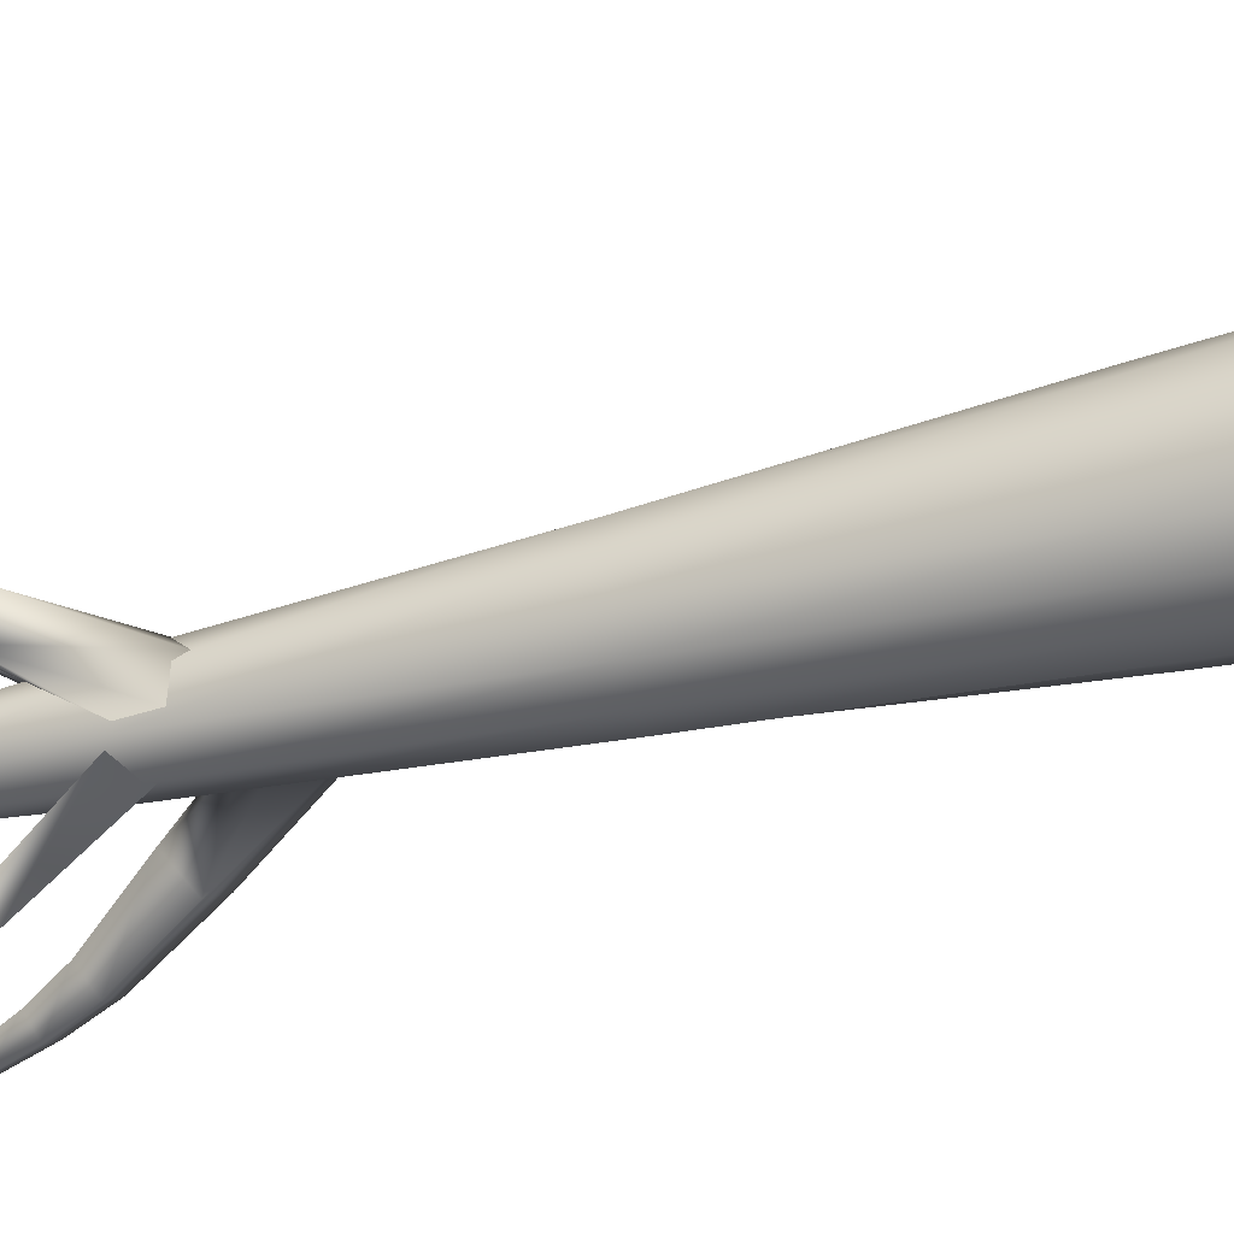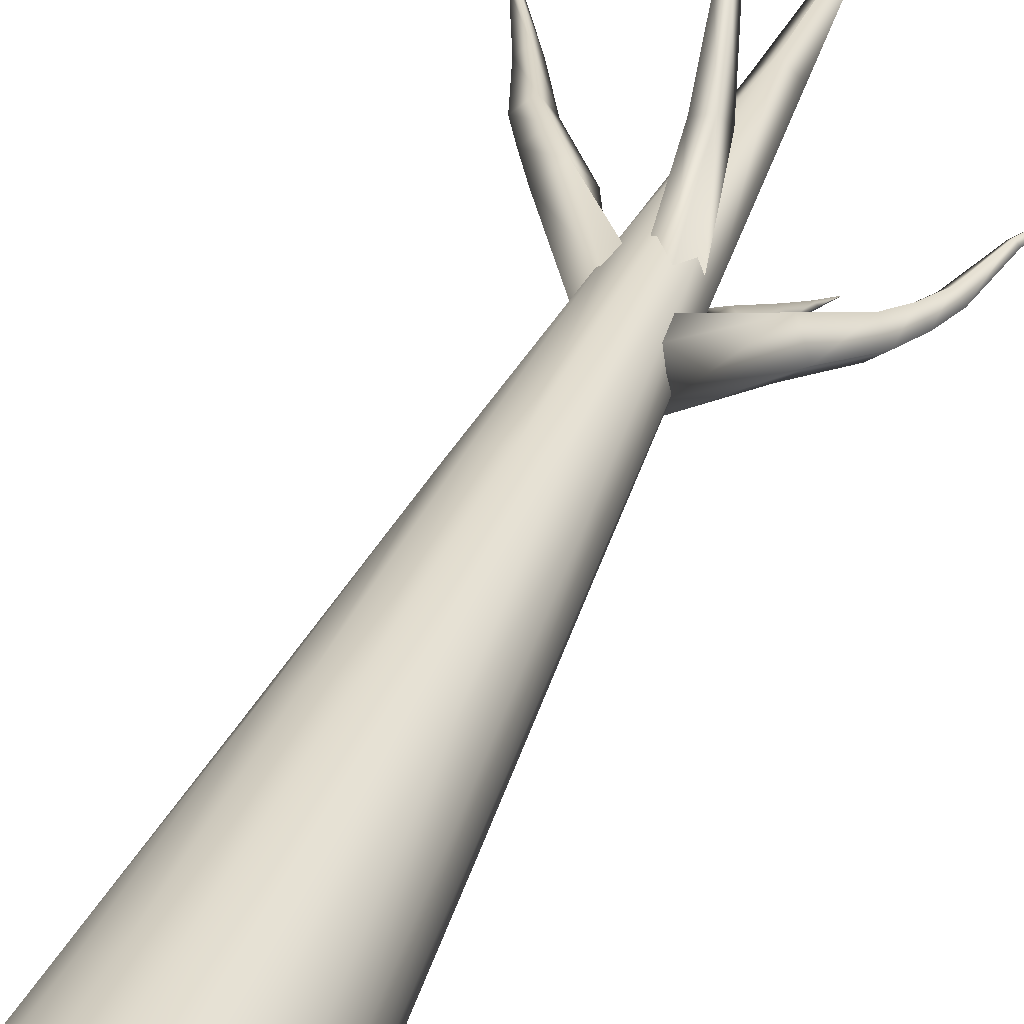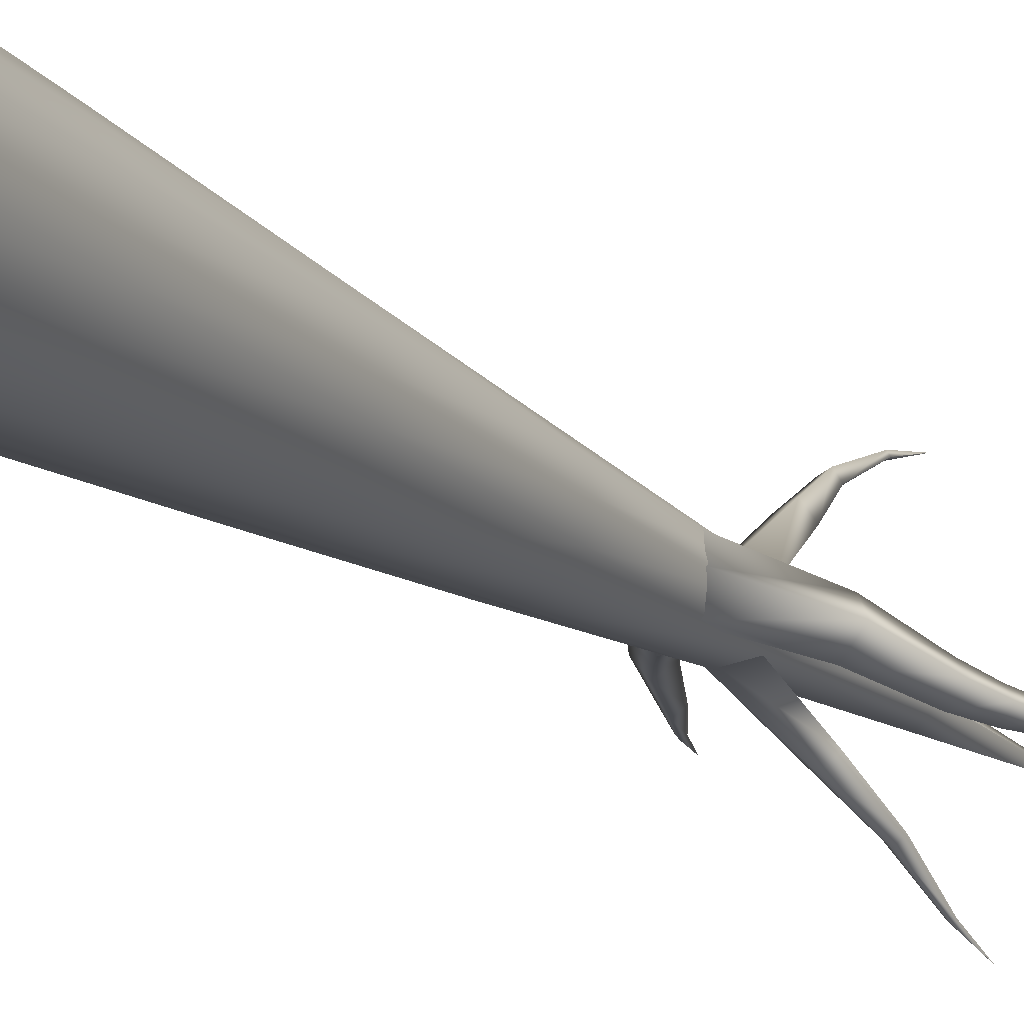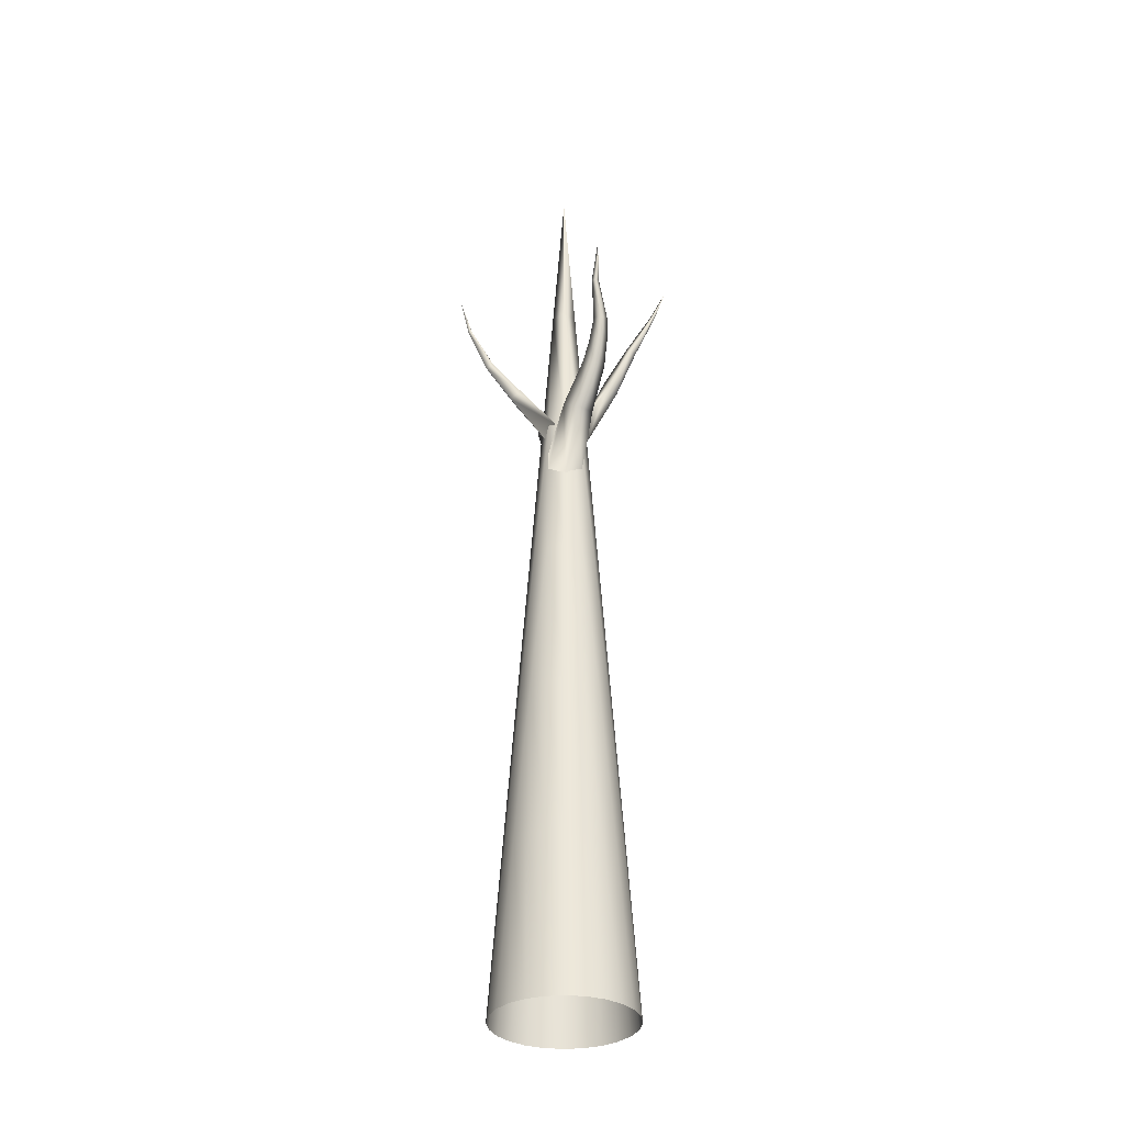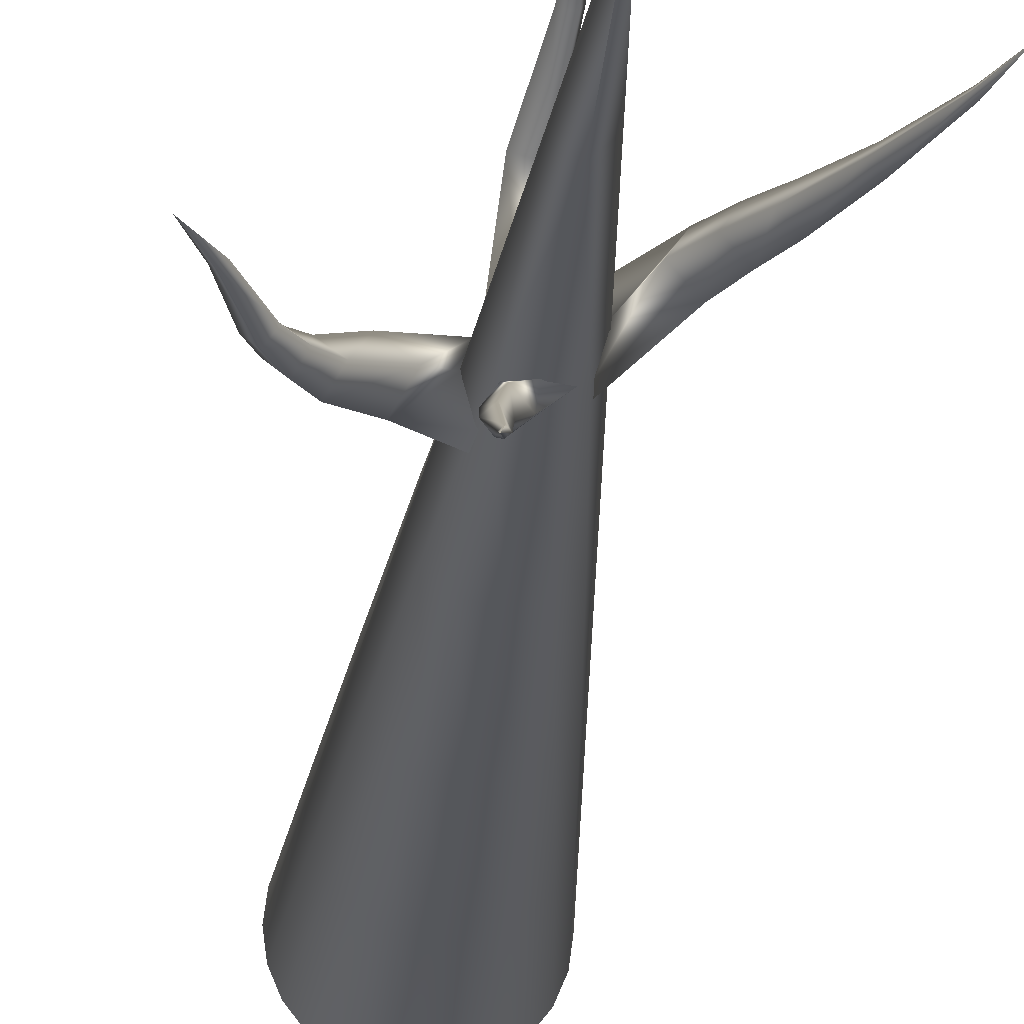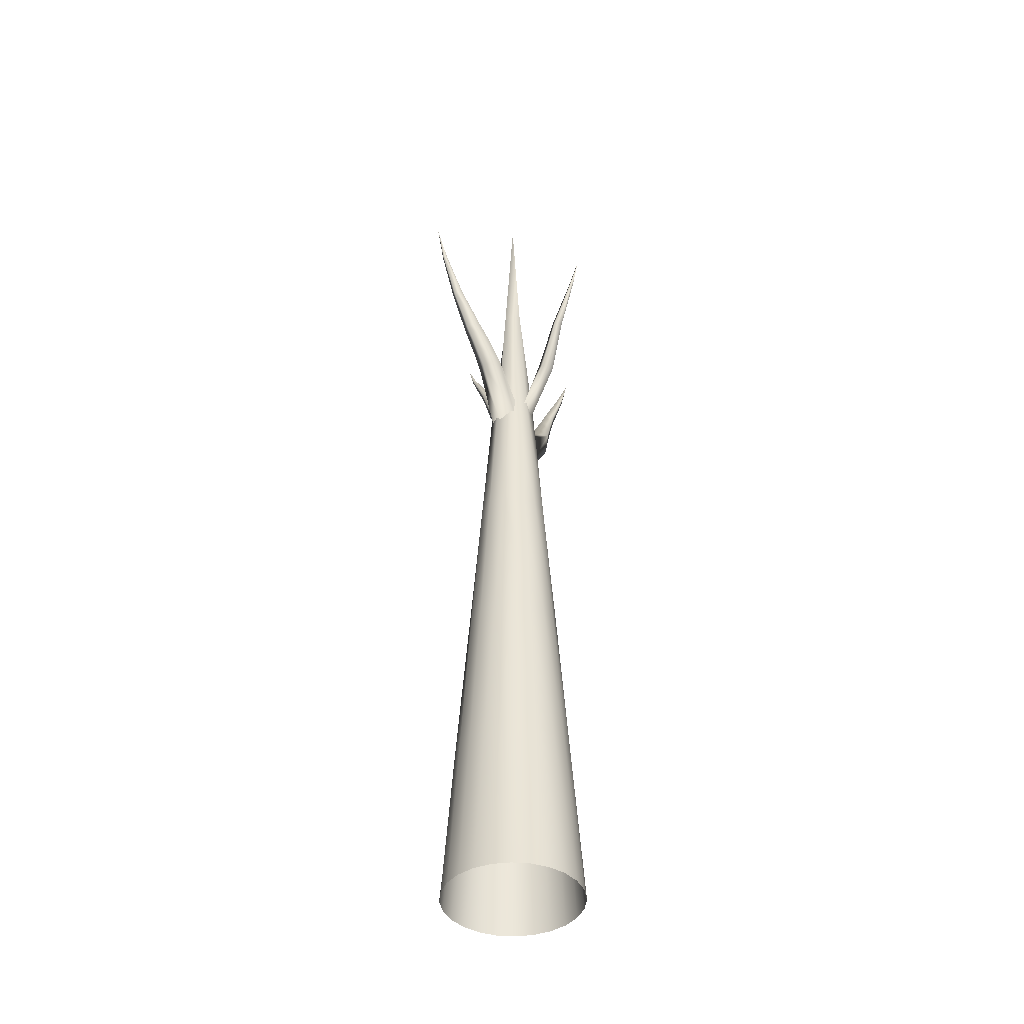
<metadata>
{"format":"obj","ext":"obj","renderer":"f3d","projection":"perspective","resolution":1024,"background":"white","views":[{"elev":-42.9,"azim":-73.1,"up":"+Z"},{"elev":36.7,"azim":19.5,"up":"+Z"},{"elev":-16.7,"azim":30.9,"up":"+Z"},{"elev":-32.7,"azim":89.3,"up":"+Y"},{"elev":-22.4,"azim":175.4,"up":"+Z"},{"elev":-41.6,"azim":-43.5,"up":"+Y"}]}
</metadata>
<code>
g Mesh
v -0.3354 3 1.032
v 0 3 1.085
v 0 0 1.3
v -0.3365 0 1.256
v -0.6379 3 0.878
v -0.65 0 1.126
v -0.9192 0 0.9192
v -0.878 3 0.6379
v -1.126 0 0.65
v -1.032 3 0.3354
v -1.256 0 0.3365
v -1.085 3 -4.744e-08
v -1.3 0 -5.682e-08
v -1.032 3 -0.3354
v -1.256 0 -0.3365
v -0.878 3 -0.6379
v -1.126 0 -0.65
v -0.6379 3 -0.878
v -0.9192 0 -0.9192
v -0.65 0 -1.126
v -0.3354 3 -1.032
v -0.3365 0 -1.256
v 9.487e-08 3 -1.085
v 1.136e-07 0 -1.3
v 0.3354 3 -1.032
v 0.3365 0 -1.256
v 0.6379 3 -0.878
v 0.65 0 -1.126
v 0.9192 0 -0.9192
v 0.878 3 -0.6379
v 1.126 0 -0.65
v 1.032 3 -0.3354
v 1.256 0 -0.3365
v 1.085 3 1.294e-08
v 1.3 0 1.55e-08
v 1.032 3 0.3354
v 1.256 0 0.3365
v 0.878 3 0.6379
v 1.126 0 0.65
v 0.6379 3 0.878
v 0.9192 0 0.9192
v 0.65 0 1.126
v 0.3354 3 1.032
v 0.3365 0 1.256
v -1.897e-07 3 1.085
v -2.273e-07 0 1.3
v 0.8704 6 1.038e-08
v 0.8042 6 -0.3331
v 0.6155 6 -0.6155
v 0.3331 6 -0.8042
v 7.61e-08 6 -0.8704
v -0.3331 6 -0.8042
v -0.6155 6 -0.6155
v -0.8042 6 -0.3331
v -0.8704 6 -3.805e-08
v -0.8042 6 0.3331
v -0.6155 6 0.6155
v -0.3331 6 0.8042
v 0 6 0.8704
v -0.3278 9 0.5678
v 0 9 0.6557
v -0.5678 9 0.3278
v -0.6557 9 -2.866e-08
v -0.5678 9 -0.3278
v -0.3278 9 -0.5678
v 5.732e-08 9 -0.6557
v 0.3278 9 -0.5678
v 0.5678 9 -0.3278
v 0.6557 9 7.819e-09
v 0.5678 9 0.3278
v 0.8042 6 0.3331
v 0.6155 6 0.6155
v 0.3331 6 0.8042
v -1.522e-07 6 0.8704
v 0.3278 9 0.5678
v -1.146e-07 9 0.6557
v 0.3118 12 0.3118
v 0.4409 12 5.258e-09
v 0.3118 12 -0.3118
v 3.854e-08 12 -0.4409
v -0.3118 12 -0.3118
v -0.4409 12 -1.927e-08
v -0.3118 12 0.3118
v 0 12 0.4409
v 0 15 0.2261
v -0.2261 15 -9.883e-09
v -0.2261 15 -9.883e-09
v 1.977e-08 15 -0.2261
v -0.2261 15 -9.883e-09
v 1.977e-08 15 -0.2261
v 0 18.16 0
v 0 18.16 0
v 0.2261 15 2.696e-09
v 1.977e-08 15 -0.2261
v 0 18.16 0
v 0.2261 15 2.696e-09
v -3.953e-08 15 0.2261
v 0.2261 15 2.696e-09
v -7.709e-08 12 0.4409
v 0 18.16 0
v -0.9682 12.69 -0.0157
v -1.15 12.56 0.2746
v -0.4569 11.49 0.06901
v -0.3646 11.66 -0.243
v -0.34 12 -0.2438
v -0.6993 12.83 0.2066
v -1.228 13.1 0.03294
v -1.406 13.01 0.2864
v -0.9903 13.21 0.2235
v -1.476 13.52 0.04878
v -1.632 13.45 0.2612
v -1.287 13.62 0.2088
v -1.835 14.45 0.00776
v -1.709 14.51 0.1149
v -1.835 14.45 0.00776
v -2.201 15.39 0.1342
v -2.257 15.37 0.09043
v -2.481 16.07 0.145
v -0.6993 12.83 0.2066
v -0.4035 12.17 0.06094
v -0.8866 12.69 0.5112
v -0.6993 12.83 0.2066
v -0.2461 12 0.3388
v -1.17 13.12 0.4937
v -0.9903 13.21 0.2235
v -1.438 13.56 0.4344
v -1.287 13.62 0.2088
v -1.81 14.48 0.2534
v -0.8866 12.69 0.5112
v -0.2996 11.66 0.3446
v -1.15 12.56 0.2746
v -0.8866 12.69 0.5112
v -0.4569 11.49 0.06901
v -1.406 13.01 0.2864
v -1.17 13.12 0.4937
v -1.632 13.45 0.2612
v -1.438 13.56 0.4344
v -1.939 14.41 0.148
v -1.81 14.48 0.2534
v -1.709 14.51 0.1149
v -2.243 15.37 0.1957
v -2.201 15.39 0.1342
v -2.299 15.35 0.1481
v -2.481 16.07 0.145
v -2.243 15.37 0.1957
v -1.81 14.48 0.2534
v -2.481 16.07 0.145
v -1.835 14.45 0.00776
v -1.939 14.41 0.148
v -2.299 15.35 0.1481
v -2.481 16.07 0.145
v 1.06 12.03 0.01714
v 1.253 11.82 -0.2629
v 0.5243 10.76 -0.01921
v 1.472 12.75 -0.35
v 1.63 12.61 -0.56
v 1.253 12.81 -0.5389
v 0.7611 12.12 -0.2449
v 0.3706 11.33 0.3104
v 0.4027 10.95 0.3124
v 1.06 12.03 0.01714
v 1.658 13.15 -0.4774
v 1.796 13.06 -0.6525
v 1.488 13.2 -0.6307
v 1.829 13.55 -0.5538
v 1.942 13.5 -0.694
v 1.697 13.6 -0.675
v 2.094 14.27 -0.5185
v 2.152 14.25 -0.5927
v 2.027 14.3 -0.583
v 2.374 15.01 -0.6363
v 0.7611 12.12 -0.2449
v 0.4709 11.52 -0.01726
v 0.9603 11.9 -0.5382
v 0.7611 12.12 -0.2449
v 0.3408 11.33 -0.3435
v 1.407 12.67 -0.7641
v 1.253 12.81 -0.5389
v 1.621 13.12 -0.8156
v 1.488 13.2 -0.6307
v 1.81 13.56 -0.817
v 1.697 13.6 -0.675
v 2.086 14.28 -0.6545
v 2.027 14.3 -0.583
v 2.374 15.01 -0.6363
v 0.9603 11.9 -0.5382
v 0.3765 10.95 -0.3423
v 1.253 11.82 -0.2629
v 0.9603 11.9 -0.5382
v 0.5243 10.76 -0.01921
v 1.63 12.61 -0.56
v 1.407 12.67 -0.7641
v 1.796 13.06 -0.6525
v 1.621 13.12 -0.8156
v 1.942 13.5 -0.694
v 1.81 13.56 -0.817
v 2.152 14.25 -0.5927
v 2.086 14.28 -0.6545
v 2.374 15.01 -0.6363
v 2.094 14.27 -0.5185
v 1.829 13.55 -0.5538
v 2.374 15.01 -0.6363
v 0.4568 12.91 -0.8732
v 0.302 12.85 -1.049
v 0.02997 11.84 -0.4402
v 0.2633 12.08 -0.3263
v 0.5252 13.81 -1.325
v 0.4262 13.76 -1.43
v 0.4125 13.86 -1.238
v 0.2811 13.02 -0.742
v 0.2633 12.08 -0.3263
v 0.02768 12.32 -0.4066
v 0.48 14.69 -1.791
v 0.4419 14.67 -1.833
v 0.4363 14.71 -1.757
v 0.5121 15.28 -2.057
v 0.5121 15.28 -2.057
v 0.1151 12.96 -0.9235
v 0.2811 13.02 -0.742
v 0.02768 12.32 -0.4066
v 0.3117 13.81 -1.344
v 0.4125 13.86 -1.238
v 0.3951 14.7 -1.799
v 0.4363 14.71 -1.757
v 0.5121 15.28 -2.057
v 0.02768 12.32 -0.4066
v -0.2214 12.08 -0.3436
v 0.302 12.85 -1.049
v 0.1151 12.96 -0.9235
v -0.2214 12.08 -0.3436
v 0.02997 11.84 -0.4402
v 0.4262 13.76 -1.43
v 0.3117 13.81 -1.344
v 0.4419 14.67 -1.833
v 0.3951 14.7 -1.799
v 0.5121 15.28 -2.057
v -0.02963 12.81 0.9783
v 0.2002 12.79 1.065
v 0.2015 11.8 0.3749
v -0.04982 12.04 0.4172
v -0.1378 13.72 1.518
v 0.006584 13.7 1.571
v -0.08576 13.79 1.392
v 0.04887 12.94 0.7835
v -0.04982 12.04 0.4172
v -0.06961 14.67 1.944
v -0.01211 14.66 1.965
v -0.04884 14.69 1.889
v 0.01962 15.34 2.118
v 0.01962 15.34 2.118
v -0.04982 12.04 0.4172
v 0.1849 12.29 0.3439
v 0.2915 12.92 0.8708
v 0.04887 12.94 0.7835
v 0.1849 12.29 0.3439
v 0.06014 13.78 1.445
v -0.08576 13.79 1.392
v 0.01153 14.68 1.909
v -0.04884 14.69 1.889
v 0.01962 15.34 2.118
v 0.1849 12.29 0.3439
v 0.3673 12.04 0.1656
v 0.2002 12.79 1.065
v 0.2915 12.92 0.8708
v 0.3673 12.04 0.1656
v 0.2015 11.8 0.3749
v 0.006584 13.7 1.571
v 0.06014 13.78 1.445
v -0.01211 14.66 1.965
v 0.01153 14.68 1.909
v 0.01962 15.34 2.118
g Mesh_0
f 3 2 1
f 4 3 1
f 4 1 5
f 6 4 5
f 7 6 5
f 7 5 8
f 9 7 8
f 9 8 10
f 11 9 10
f 11 10 12
f 13 11 12
f 13 12 14
f 15 13 14
f 15 14 16
f 17 15 16
f 17 16 18
f 19 17 18
f 20 19 18
f 20 18 21
f 22 20 21
f 22 21 23
f 24 22 23
f 24 23 25
f 26 24 25
f 26 25 27
f 28 26 27
f 29 28 27
f 29 27 30
f 31 29 30
f 31 30 32
f 33 31 32
f 33 32 34
f 35 33 34
f 35 34 36
f 37 35 36
f 37 36 38
f 39 37 38
f 39 38 40
f 41 39 40
f 42 41 40
f 42 40 43
f 44 42 43
f 44 43 45
f 46 44 45
f 34 32 47
f 32 48 47
f 32 30 48
f 30 49 48
f 30 27 49
f 27 25 49
f 25 50 49
f 25 23 50
f 23 51 50
f 23 21 51
f 21 52 51
f 21 18 52
f 18 53 52
f 18 16 53
f 16 14 53
f 14 54 53
f 14 12 54
f 12 55 54
f 12 10 55
f 10 56 55
f 10 8 56
f 8 57 56
f 8 5 57
f 5 1 57
f 1 58 57
f 1 2 58
f 2 59 58
f 58 59 60
f 59 61 60
f 58 60 62
f 57 58 62
f 56 57 62
f 56 62 63
f 55 56 63
f 55 63 64
f 54 55 64
f 53 54 64
f 53 64 65
f 52 53 65
f 52 65 66
f 51 52 66
f 51 66 67
f 50 51 67
f 50 67 68
f 49 50 68
f 48 49 68
f 48 68 69
f 47 48 69
f 47 69 70
f 71 47 70
f 34 47 71
f 36 34 71
f 36 71 72
f 72 71 70
f 38 36 72
f 40 38 72
f 40 72 73
f 43 40 73
f 43 73 74
f 45 43 74
f 72 70 75
f 73 72 75
f 73 75 76
f 74 73 76
f 70 69 77
f 75 70 77
f 69 78 77
f 69 68 78
f 68 79 78
f 68 67 79
f 67 66 79
f 66 80 79
f 66 65 80
f 65 81 80
f 65 64 81
f 64 63 81
f 63 82 81
f 63 62 82
f 62 83 82
f 62 60 83
f 60 61 83
f 61 84 83
f 83 84 85
f 83 85 86
f 82 83 87
f 81 82 88
f 82 89 88
f 80 81 90
f 79 80 90
f 86 85 91
f 88 89 92
f 79 94 93
f 93 94 95
f 78 79 96
f 78 98 97
f 77 78 97
f 99 77 97
f 75 77 99
f 76 75 99
f 97 98 100
f 103 102 101
f 104 103 101
f 105 104 101
f 105 101 106
f 101 102 107
f 102 108 107
f 101 107 109
f 106 101 109
f 107 108 110
f 108 111 110
f 107 110 112
f 109 107 112
f 110 111 113
f 112 110 114
f 110 115 114
f 114 115 116
f 113 117 116
f 116 117 118
f 120 105 119
f 120 122 121
f 123 120 121
f 121 122 124
f 122 125 124
f 124 125 126
f 125 127 126
f 126 127 128
f 130 123 129
f 130 132 131
f 133 130 131
f 131 132 134
f 132 135 134
f 134 135 136
f 135 137 136
f 136 137 138
f 137 139 138
f 127 140 139
f 139 140 141
f 140 142 141
f 138 139 143
f 141 142 144
f 146 145 143
f 143 145 147
f 111 149 148
f 148 149 117
f 149 150 117
f 117 150 151
f 154 153 152
f 152 153 155
f 153 156 155
f 152 155 157
f 158 152 157
f 159 152 158
f 159 160 152
f 160 154 161
f 155 156 162
f 156 163 162
f 155 162 164
f 157 155 164
f 162 163 165
f 163 166 165
f 162 165 167
f 164 162 167
f 165 166 168
f 166 169 168
f 167 165 170
f 168 169 171
f 173 159 172
f 173 175 174
f 176 173 174
f 174 175 177
f 175 178 177
f 177 178 179
f 178 180 179
f 179 180 181
f 180 182 181
f 181 182 183
f 182 184 183
f 183 184 185
f 187 176 186
f 187 189 188
f 190 187 188
f 188 189 191
f 189 192 191
f 191 192 193
f 192 194 193
f 193 194 195
f 194 196 195
f 195 196 197
f 196 198 197
f 197 198 199
f 201 200 170
f 170 200 202
f 205 204 203
f 206 205 203
f 203 204 207
f 204 208 207
f 203 207 209
f 210 203 209
f 211 203 210
f 212 211 210
f 207 208 213
f 208 214 213
f 207 213 215
f 209 207 215
f 213 214 216
f 215 213 217
f 220 219 218
f 218 219 221
f 219 222 221
f 221 222 223
f 222 224 223
f 223 224 225
f 227 226 218
f 230 229 228
f 231 230 228
f 228 229 232
f 229 233 232
f 232 233 234
f 233 235 234
f 234 235 236
f 239 238 237
f 240 239 237
f 237 238 241
f 238 242 241
f 237 241 243
f 244 237 243
f 245 237 244
f 241 242 246
f 242 247 246
f 241 246 248
f 243 241 248
f 246 247 249
f 248 246 250
f 252 251 244
f 255 254 253
f 253 254 256
f 254 257 256
f 256 257 258
f 257 259 258
f 258 259 260
f 262 261 253
f 265 264 263
f 266 265 263
f 263 264 267
f 264 268 267
f 267 268 269
f 268 270 269
f 269 270 271

</code>
